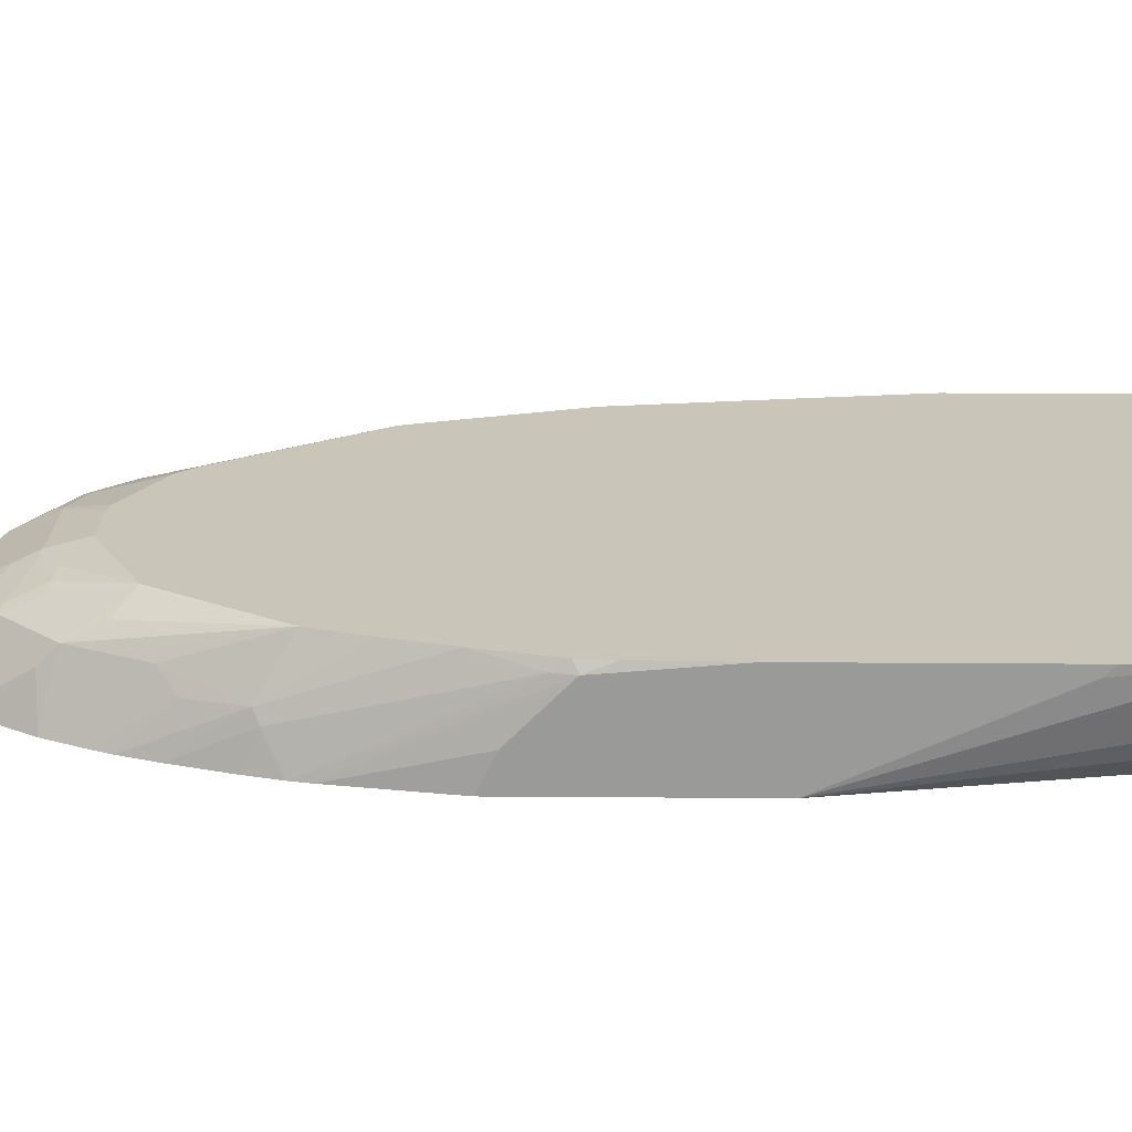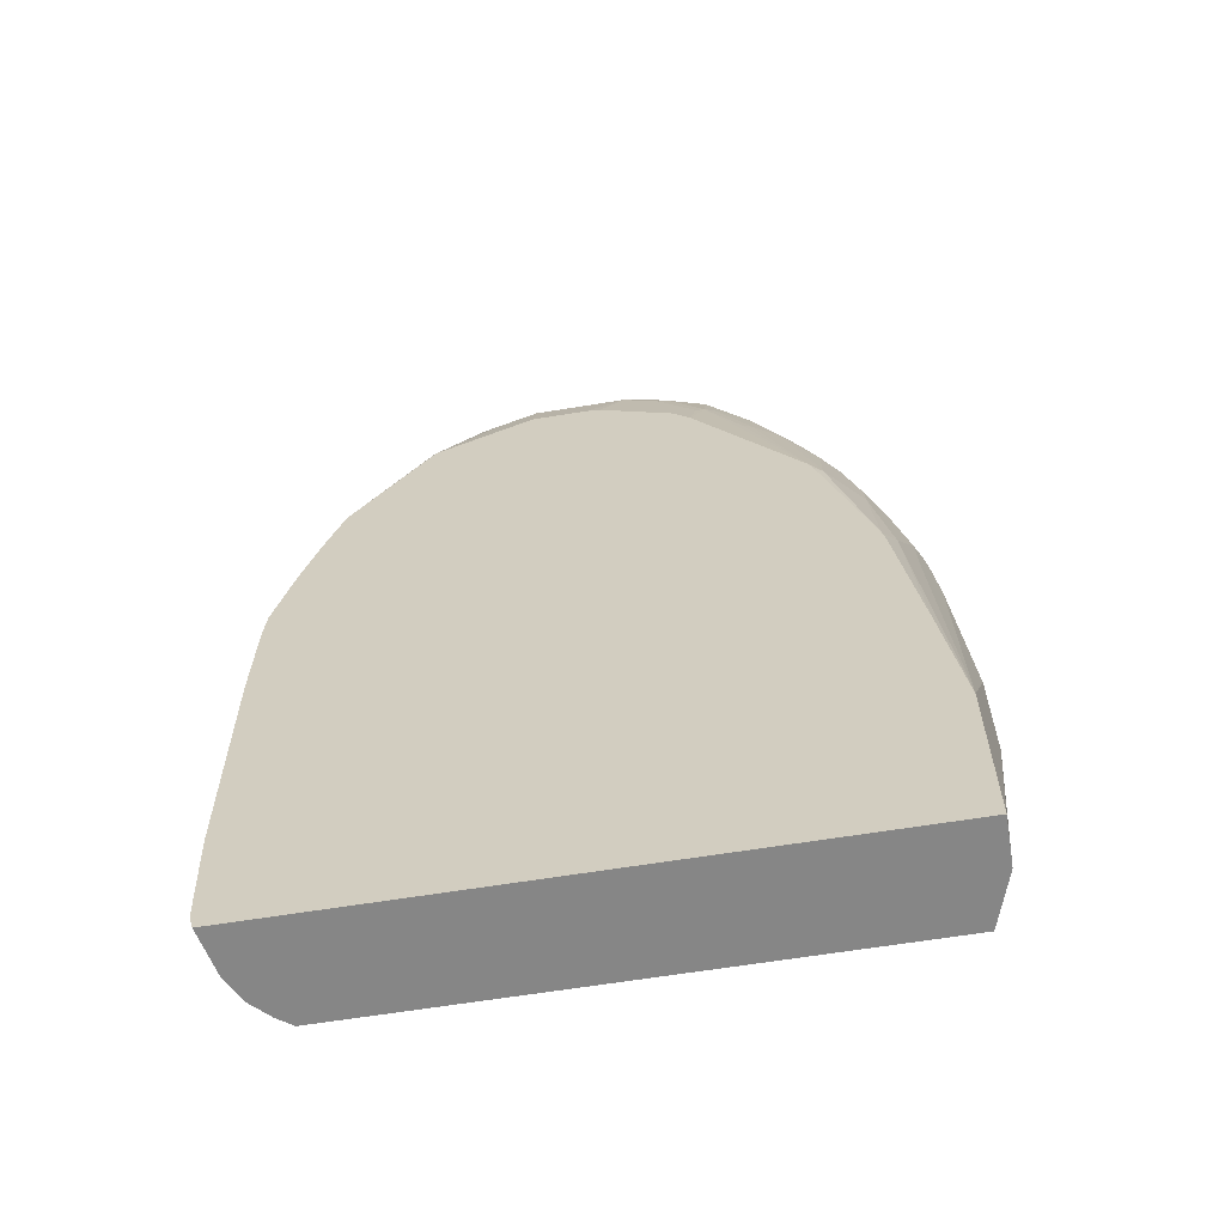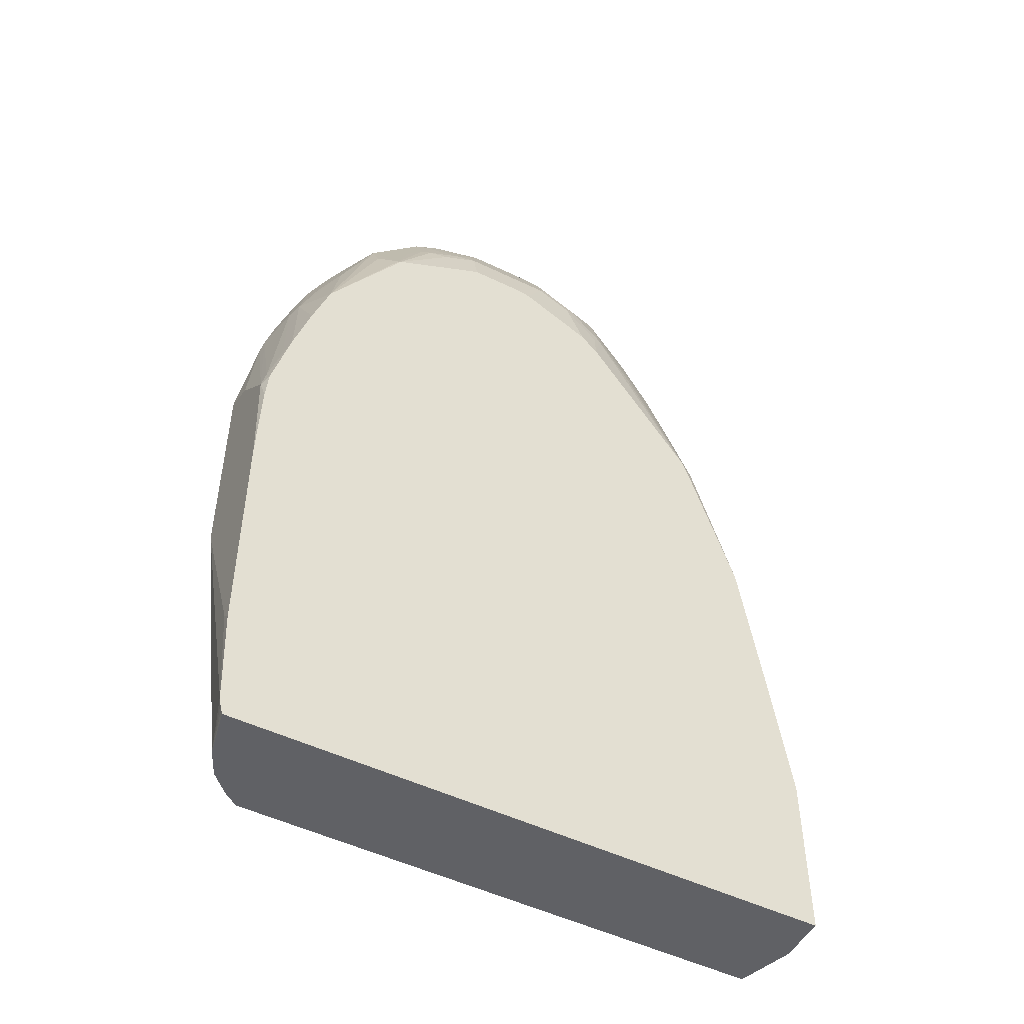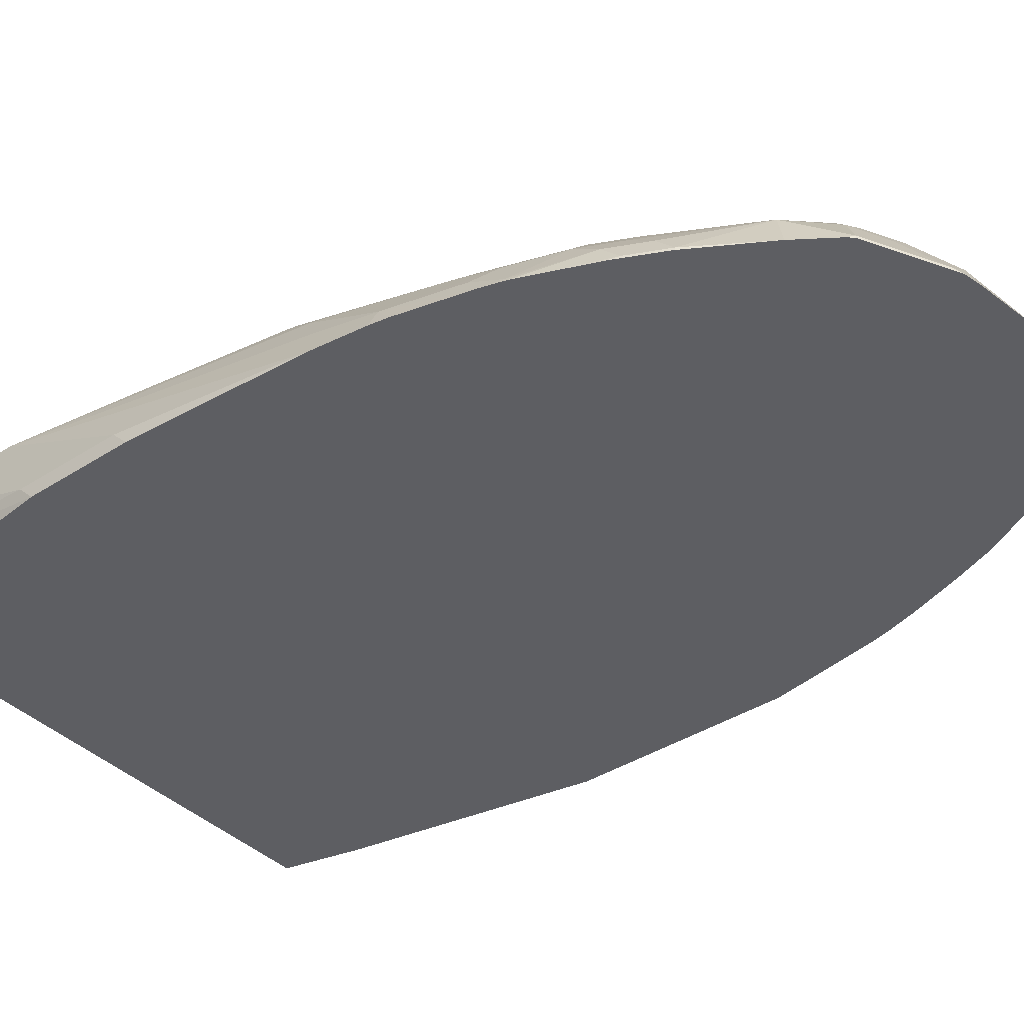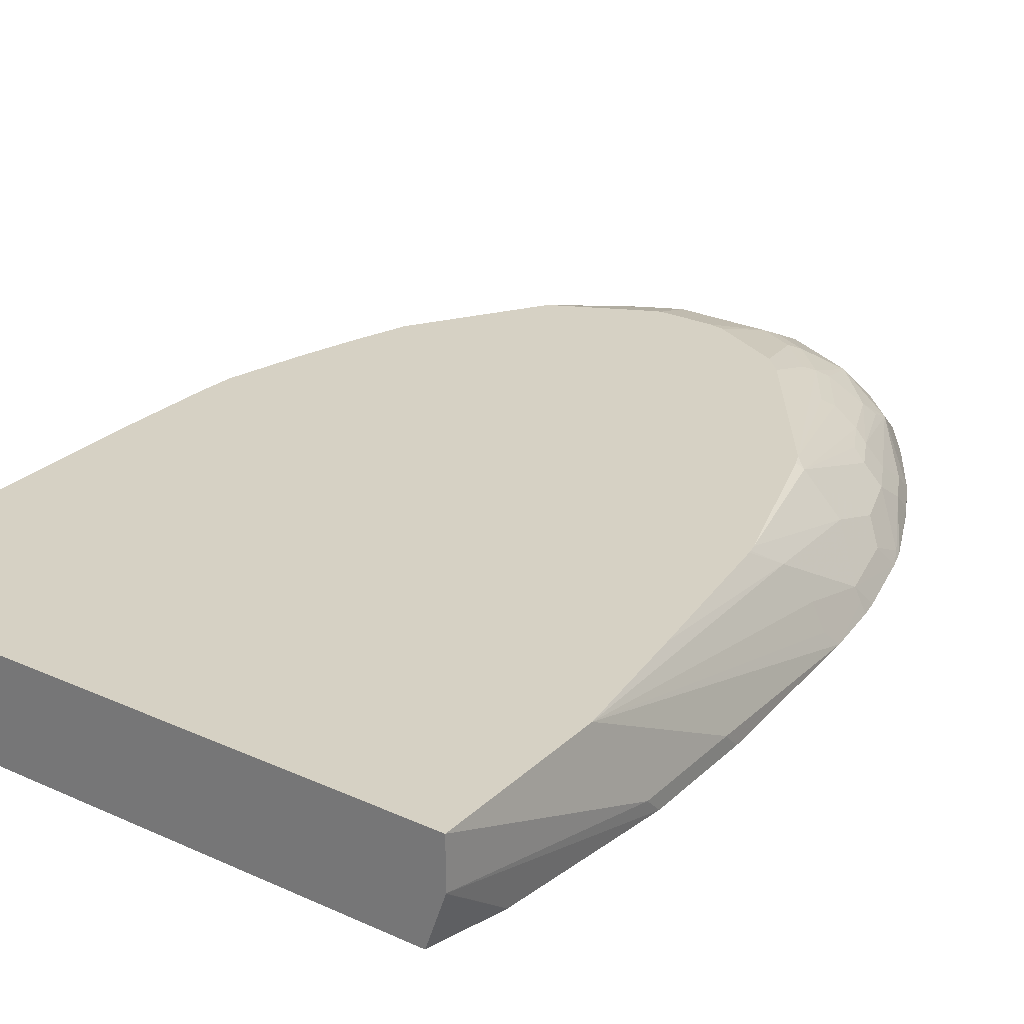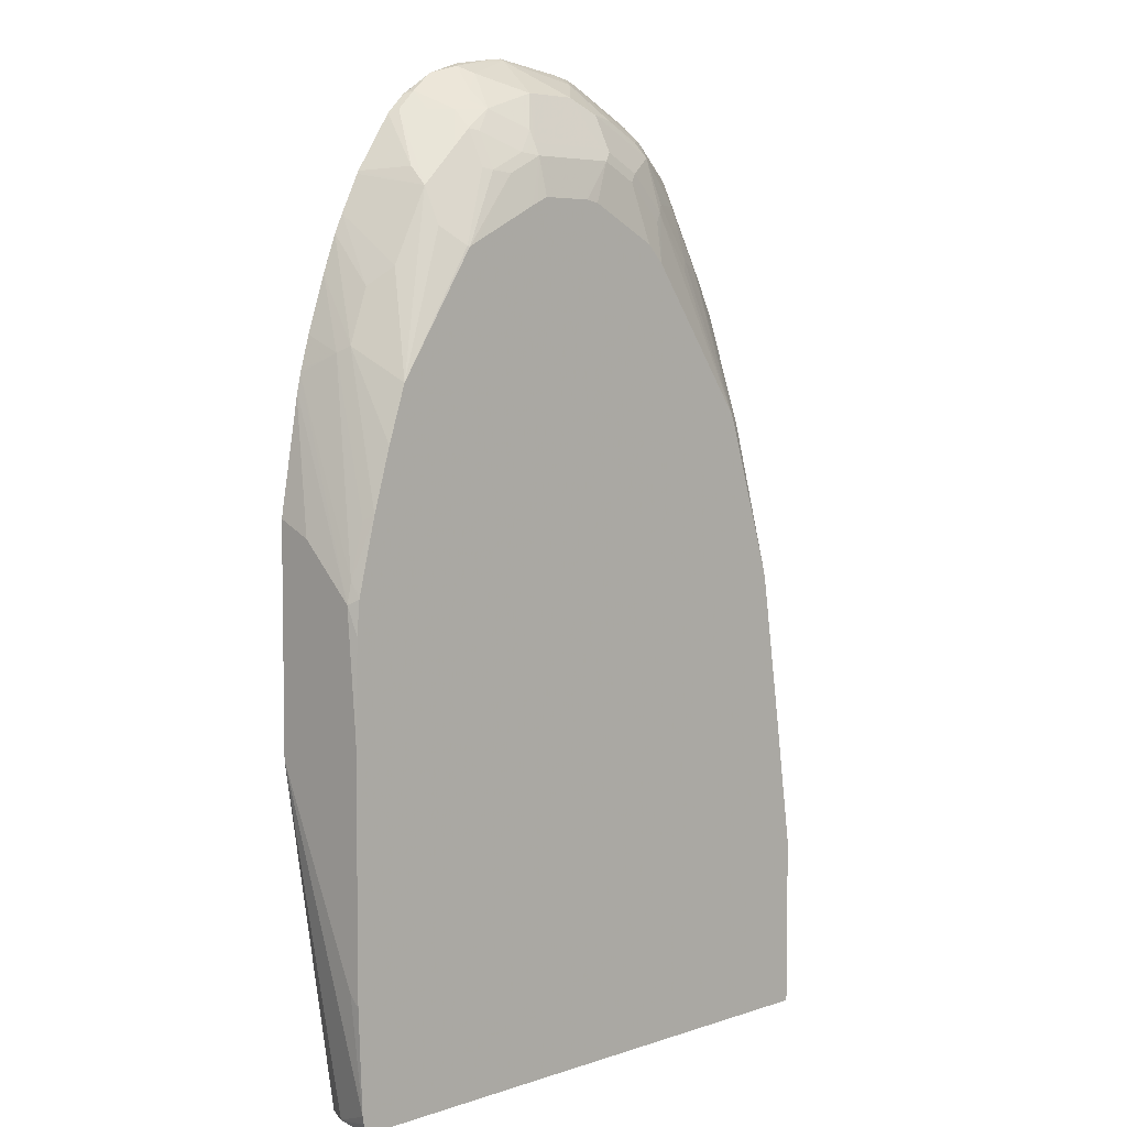
<metadata>
{"format":"obj","ext":"obj","renderer":"f3d","projection":"perspective","resolution":1024,"background":"white","views":[{"elev":20.7,"azim":90.8,"up":"+Y"},{"elev":-62.0,"azim":-170.5,"up":"+Z"},{"elev":-50.2,"azim":152.1,"up":"+Z"},{"elev":-38.8,"azim":-50.9,"up":"+Y"},{"elev":26.6,"azim":-144.7,"up":"+Y"},{"elev":5.3,"azim":134.3,"up":"+Z"}]}
</metadata>
<code>
v -0.3407 -0.1381 0.2183
v -0.3407 -0.1202 0.2005
v -0.3407 -0.1381 0.09799
v -0.3273 -0.1381 0.4185
v -0.3206 -0.0289 0.02893
v -0.3407 -0.1202 0.08017
v -0.3206 -0.08016 -0.1598
v -0.3201 -0.1381 -0.08266
v -0.3195 -0.1381 0.4809
v -0.3139 -0.1269 0.4809
v -0.3073 -0.1136 0.4809
v -0.3206 -0.1202 0.4007
v -0.3006 -0.0289 0.1692
v -0.3206 -0.0289 -0.1598
v -0.3073 -0.09352 0.4007
v -0.2872 -0.05344 0.3807
v -0.3205 -0.08077 -0.1598
v -0.3006 -0.1381 -0.1598
v -0.3158 -0.1381 0.501
v -0.2672 -0.07348 0.521
v -0.2957 -0.1381 0.5815
v -0.2872 -0.1136 0.561
v -0.2672 -0.09352 0.5811
v -0.2749 -0.0289 0.3408
v 0.3316 -0.0289 -0.1598
v -0.272 -0.0289 0.3539
v -0.2742 -0.0289 0.3448
v 0.2716 -0.1381 -0.1598
v -0.2271 -0.03341 0.521
v -0.2885 -0.1381 0.6049
v -0.2872 -0.1336 0.6012
v -0.2471 -0.09352 0.6412
v -0.2271 -0.07348 0.6412
v 0.3331 -0.0289 -0.1552
v 0.3206 -0.08016 -0.1598
v -0.2181 -0.0289 0.521
v 0.2872 -0.1269 -0.1598
v 0.2883 -0.1381 -0.0879
v -0.2104 -0.06513 0.6512
v -0.1903 -0.06513 0.6913
v -0.213 -0.0289 0.5336
v -0.2557 -0.1381 0.6813
v -0.2504 -0.1353 0.6913
v -0.2504 -0.1152 0.6713
v -0.2271 -0.09352 0.6813
v -0.207 -0.07348 0.6813
v 0.3346 -0.0289 -0.1489
v 0.3073 -0.1069 -0.1598
v 0.3347 -0.0289 -0.1486
v 0.3362 -0.0289 -0.1402
v 0.3407 -0.1381 0.1983
v 0.2917 -0.1381 -0.07344
v -0.1603 -0.07265 0.7615
v -0.1603 -0.05261 0.7013
v -0.1503 -0.0451 0.6913
v -0.1102 -0.0451 0.7514
v -0.09531 -0.0289 0.6964
v -0.2354 -0.1381 0.7217
v -0.2304 -0.1353 0.7314
v -0.2304 -0.1152 0.7114
v -0.1703 -0.09518 0.7916
v -0.1703 -0.08516 0.7714
v 0.3407 -0.0289 -0.03121
v 0.3407 -0.04009 -0.02
v 0.3407 -0.1381 0.4386
v -0.1102 -0.06513 0.8116
v -0.1202 -0.05261 0.7615
v -0.0701 -0.0451 0.7916
v -0.1002 -0.04009 0.7415
v -0.07523 -0.0289 0.7165
v -0.2304 -0.1381 0.7314
v -0.1845 -0.1381 0.8058
v -0.1503 -0.1353 0.8516
v -0.1303 -0.09518 0.8316
v -0.1202 -0.08016 0.8216
v 0.3407 -0.0289 0.2294
v 0.3407 -0.1002 0.4208
v 0.3201 -0.1381 0.5591
v -0.1002 -0.07348 0.8282
v -0.06009 -0.07348 0.8483
v -0.03001 -0.06513 0.8516
v -0.04002 -0.05261 0.8216
v -0.06009 -0.04009 0.7815
v -0.03001 -0.0451 0.8116
v 0.004869 -0.0289 0.7566
v -0.1558 -0.1381 0.846
v -0.1503 -0.1381 0.8516
v -0.1403 -0.1381 0.8567
v -0.1102 -0.1353 0.8717
v -0.09017 -0.09518 0.8516
v 0.3379 -0.0289 0.3309
v 0.3407 -0.04009 0.3608
v 0.3195 -0.1381 0.5622
v -0.0701 -0.1353 0.8917
v -0.04002 -0.1136 0.8884
v -0.02001 -0.06013 0.8416
v 0 -0.07348 0.8684
v -0.02001 -0.04009 0.8015
v -0.02001 -0.04676 0.8149
v 0.02001 -0.0289 0.7592
v -0.1002 -0.1381 0.8768
v -0.06036 -0.1381 0.8968
v 0.3351 -0.0289 0.3663
v 0.3356 -0.04009 0.3832
v 0.3153 -0.1381 0.5809
v -0.06009 -0.1378 0.8968
v -0.04002 -0.1269 0.8951
v 0.04002 -0.1381 0.9107
v 0.04002 -0.1336 0.9084
v 0.06009 -0.07348 0.8684
v 0.0801 -0.04009 0.8015
v 0.0801 -0.04676 0.8149
v 0.0801 -0.0289 0.7592
v -0.05789 -0.1381 0.8973
v 0.3342 -0.0289 0.37
v 0.315 -0.0289 0.4464
v 0.3206 -0.04009 0.4408
v 0.3006 -0.1002 0.6012
v 0.3145 -0.1381 0.5842
v -0.04002 -0.1381 0.9006
v 0.05342 -0.1381 0.909
v 0.1102 -0.1303 0.8968
v 0.1002 -0.1136 0.8884
v 0.1202 -0.07348 0.8483
v 0.0801 -0.05344 0.8282
v 0.1002 -0.0451 0.804
v 0.1202 -0.04009 0.7815
v 0.1002 -0.0289 0.7497
v 0.09244 -0.0289 0.7535
v 0.2955 -0.0289 0.5123
v 0.2939 -0.08683 0.6079
v 0.2844 -0.1381 0.6793
v 0.3045 -0.1381 0.6192
v 0.1024 -0.1381 0.9006
v 0.138 -0.1381 0.8887
v 0.1703 -0.1303 0.8667
v 0.1503 -0.09017 0.8467
v 0.1202 -0.1002 0.8692
v 0.1503 -0.07014 0.8266
v 0.1403 -0.06513 0.824
v 0.1303 -0.09017 0.8566
v 0.1403 -0.0451 0.784
v 0.188 -0.0289 0.7057
v 0.1803 -0.0289 0.7096
v 0.1726 -0.0289 0.7135
v 0.1479 -0.0289 0.7259
v 0.2755 -0.0289 0.5725
v 0.2504 -0.07014 0.6864
v 0.2705 -0.09017 0.6662
v 0.2694 -0.1381 0.7191
v 0.1425 -0.1381 0.8864
v 0.1781 -0.1381 0.8628
v 0.1903 -0.1303 0.8467
v 0.1703 -0.1102 0.8467
v 0.1703 -0.07014 0.8065
v 0.1503 -0.05011 0.7865
v 0.1903 -0.03006 0.7064
v 0.2104 -0.05011 0.7264
v 0.2104 -0.07014 0.7665
v 0.2304 -0.07014 0.7264
v 0.2599 -0.1381 0.7395
v 0.1981 -0.1381 0.8427
v 0.2104 -0.09017 0.7865
v 0.1703 -0.05011 0.7665
v 0.2382 -0.1381 0.7826
v 0.2399 -0.1381 0.7795
f 89 102 94
f 91 103 92
f 92 103 104
f 80 95 81
f 89 101 102
f 92 105 93
f 92 104 105
f 85 98 100
f 81 96 84
f 84 96 99
f 83 98 85
f 81 97 96
f 81 95 97
f 81 84 82
f 80 94 95
f 94 102 106
f 84 99 98
f 94 106 95
f 104 116 117
f 95 107 108
f 104 118 105
f 80 90 94
f 104 117 118
f 104 115 116
f 103 115 104
f 102 114 106
f 98 113 100
f 98 111 113
f 162 165 163
f 98 112 111
f 98 99 112
f 97 112 99
f 97 110 112
f 97 109 110
f 96 97 99
f 95 109 97
f 95 108 109
f 95 106 107
f 77 92 93
f 56 66 68
f 76 91 92
f 66 75 79
f 65 77 78
f 61 75 66
f 61 74 75
f 61 73 74
f 61 72 73
f 59 72 61
f 59 71 72
f 59 61 60
f 58 71 59
f 57 69 70
f 56 69 57
f 56 68 69
f 105 118 119
f 56 67 66
f 54 56 55
f 54 67 56
f 66 79 80
f 77 93 78
f 66 80 81
f 66 82 68
f 74 79 75
f 74 80 79
f 74 90 80
f 74 94 90
f 74 89 94
f 73 89 74
f 73 101 89
f 73 88 101
f 73 87 88
f 73 86 87
f 72 86 73
f 70 83 85
f 69 83 70
f 68 98 83
f 68 84 98
f 68 82 84
f 68 83 69
f 66 81 82
f 106 114 120
f 127 142 143
f 107 120 108
f 143 157 147
f 142 157 143
f 142 156 157
f 139 142 140
f 139 156 142
f 139 164 156
f 139 155 164
f 147 157 158
f 137 155 139
f 137 141 138
f 136 154 137
f 136 153 154
f 136 152 153
f 136 151 152
f 135 151 136
f 131 150 132
f 137 154 155
f 147 158 159
f 147 159 160
f 147 160 148
f 53 67 54
f 159 166 160
f 159 165 166
f 159 163 165
f 157 159 158
f 157 164 159
f 156 164 157
f 155 159 164
f 154 159 155
f 153 159 154
f 153 163 159
f 153 162 163
f 152 162 153
f 149 161 150
f 148 161 149
f 148 166 161
f 148 160 166
f 131 149 150
f 131 148 149
f 131 147 148
f 130 147 131
f 116 118 117
f 116 131 118
f 116 130 131
f 112 125 126
f 111 129 113
f 111 128 129
f 111 127 128
f 111 142 127
f 111 126 142
f 111 112 126
f 110 125 112
f 110 124 125
f 110 123 124
f 109 123 110
f 109 122 123
f 109 121 122
f 108 121 109
f 118 131 132
f 106 120 107
f 118 132 133
f 121 134 122
f 127 146 128
f 127 145 146
f 127 144 145
f 127 143 144
f 126 140 142
f 124 141 137
f 124 138 141
f 124 126 125
f 124 140 126
f 124 139 140
f 124 137 139
f 123 138 124
f 122 138 123
f 122 137 138
f 122 136 137
f 122 135 136
f 122 134 135
f 118 133 119
f 53 66 67
f 7 28 18
f 53 62 61
f 5 36 41
f 5 26 36
f 5 27 26
f 5 24 27
f 4 12 5
f 4 11 12
f 4 10 11
f 5 41 57
f 4 9 10
f 3 6 7
f 2 4 5
f 2 14 6
f 2 5 14
f 1 4 2
f 1 9 4
f 1 19 9
f 3 7 8
f 5 57 70
f 5 70 85
f 5 85 100
f 5 50 49
f 5 63 50
f 5 76 63
f 5 91 76
f 5 103 91
f 5 115 103
f 5 116 115
f 5 130 116
f 5 147 130
f 5 143 147
f 5 144 143
f 5 145 144
f 5 146 145
f 5 128 146
f 5 129 128
f 5 113 129
f 5 100 113
f 1 21 19
f 5 49 47
f 1 30 21
f 1 58 42
f 1 133 132
f 1 119 133
f 1 105 119
f 1 93 105
f 1 78 93
f 1 65 78
f 1 51 65
f 1 132 150
f 1 52 51
f 1 28 38
f 1 18 28
f 1 8 18
f 1 3 8
f 1 6 3
f 1 2 6
f 53 61 66
f 1 38 52
f 1 150 161
f 1 161 166
f 1 166 165
f 1 71 58
f 1 72 71
f 1 86 72
f 1 87 86
f 1 88 87
f 1 101 88
f 1 102 101
f 1 114 102
f 1 120 114
f 1 108 120
f 1 121 108
f 1 134 121
f 1 135 134
f 1 151 135
f 1 152 151
f 1 162 152
f 1 165 162
f 1 42 30
f 5 47 34
f 5 13 24
f 5 25 14
f 40 46 53
f 37 52 38
f 37 48 52
f 35 51 48
f 35 50 51
f 35 49 50
f 35 47 49
f 34 47 35
f 33 40 39
f 33 46 40
f 33 45 46
f 32 45 33
f 32 60 45
f 32 44 60
f 31 44 32
f 30 44 31
f 30 43 44
f 40 53 54
f 30 42 43
f 40 54 41
f 41 55 56
f 51 77 65
f 51 92 77
f 51 76 92
f 51 63 76
f 51 64 63
f 50 64 51
f 50 63 64
f 48 51 52
f 46 62 53
f 46 61 62
f 45 61 46
f 45 60 61
f 5 34 25
f 43 59 60
f 42 59 43
f 42 58 59
f 41 56 57
f 41 54 55
f 29 41 36
f 43 60 44
f 29 39 40
f 11 15 12
f 11 16 15
f 11 20 16
f 10 19 11
f 9 19 10
f 8 17 18
f 7 17 8
f 7 18 17
f 7 37 28
f 7 48 37
f 7 25 35
f 7 14 25
f 6 14 7
f 5 16 13
f 5 15 16
f 29 40 41
f 5 12 15
f 11 19 21
f 11 21 22
f 7 35 48
f 11 23 20
f 28 37 38
f 11 22 23
f 29 33 39
f 26 29 36
f 25 34 35
f 23 32 33
f 23 31 32
f 22 31 23
f 23 33 29
f 21 30 31
f 20 29 26
f 13 16 24
f 20 23 29
f 16 27 24
f 21 31 22
f 16 20 26
f 16 26 27

</code>
